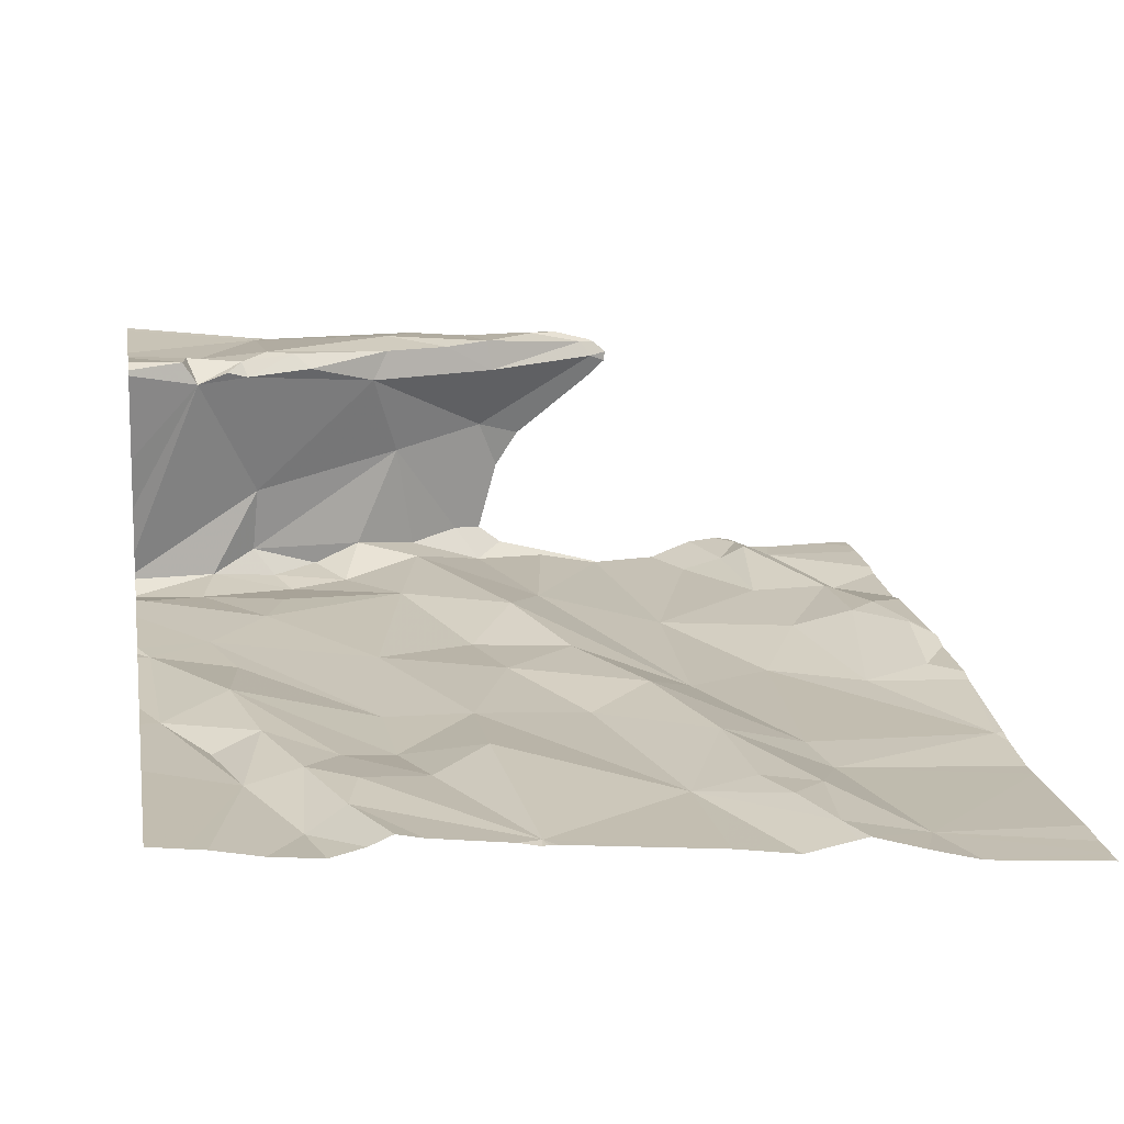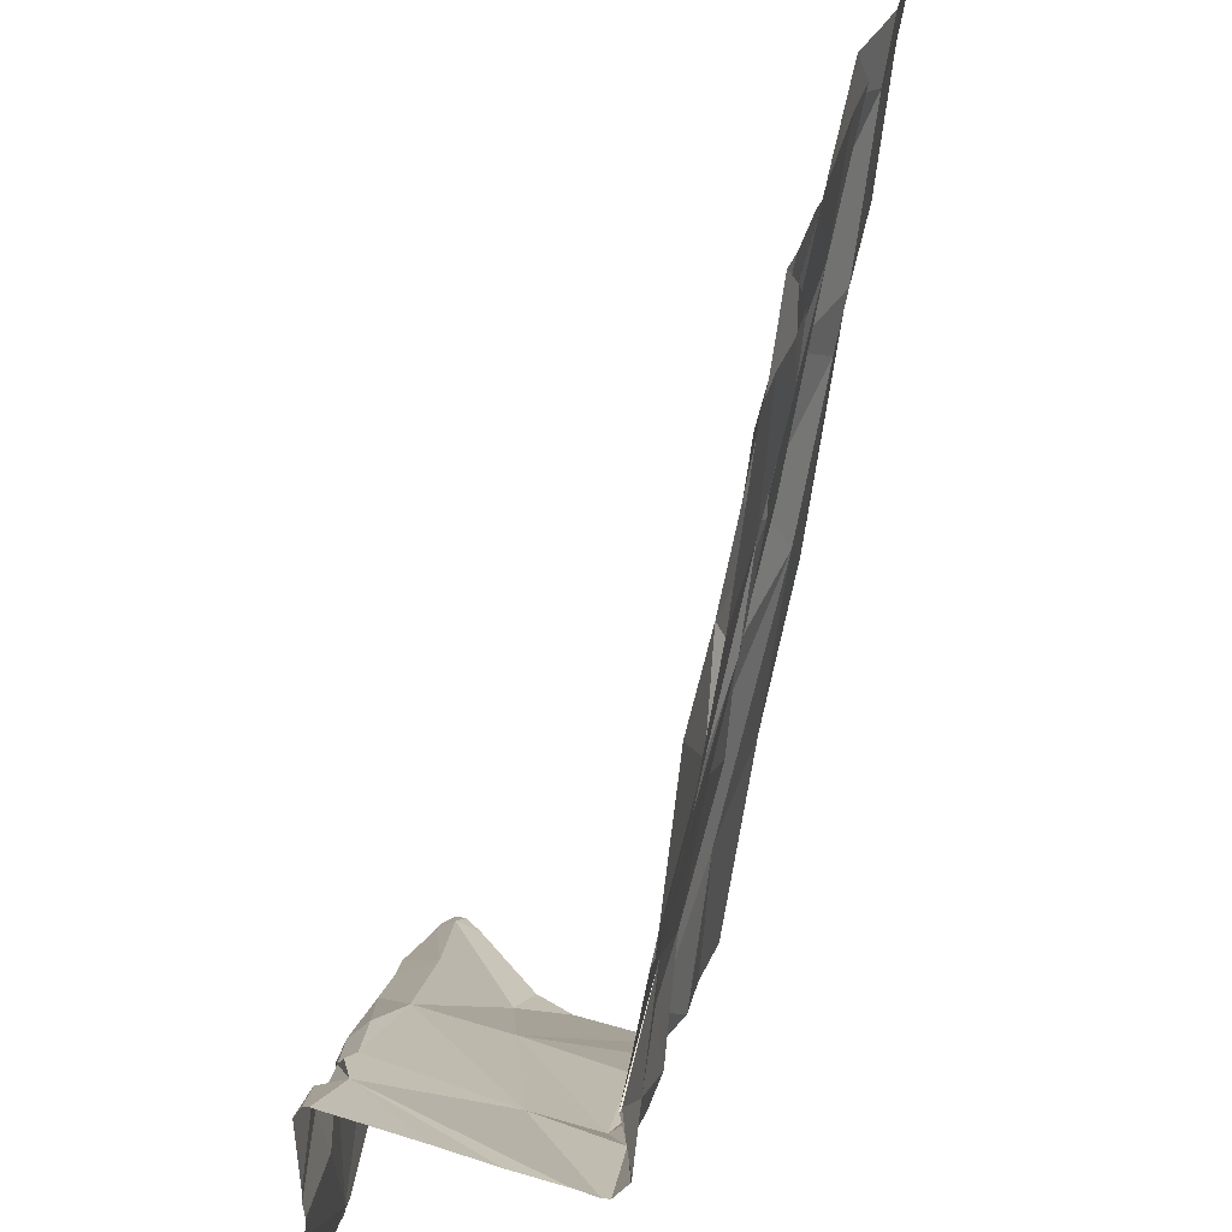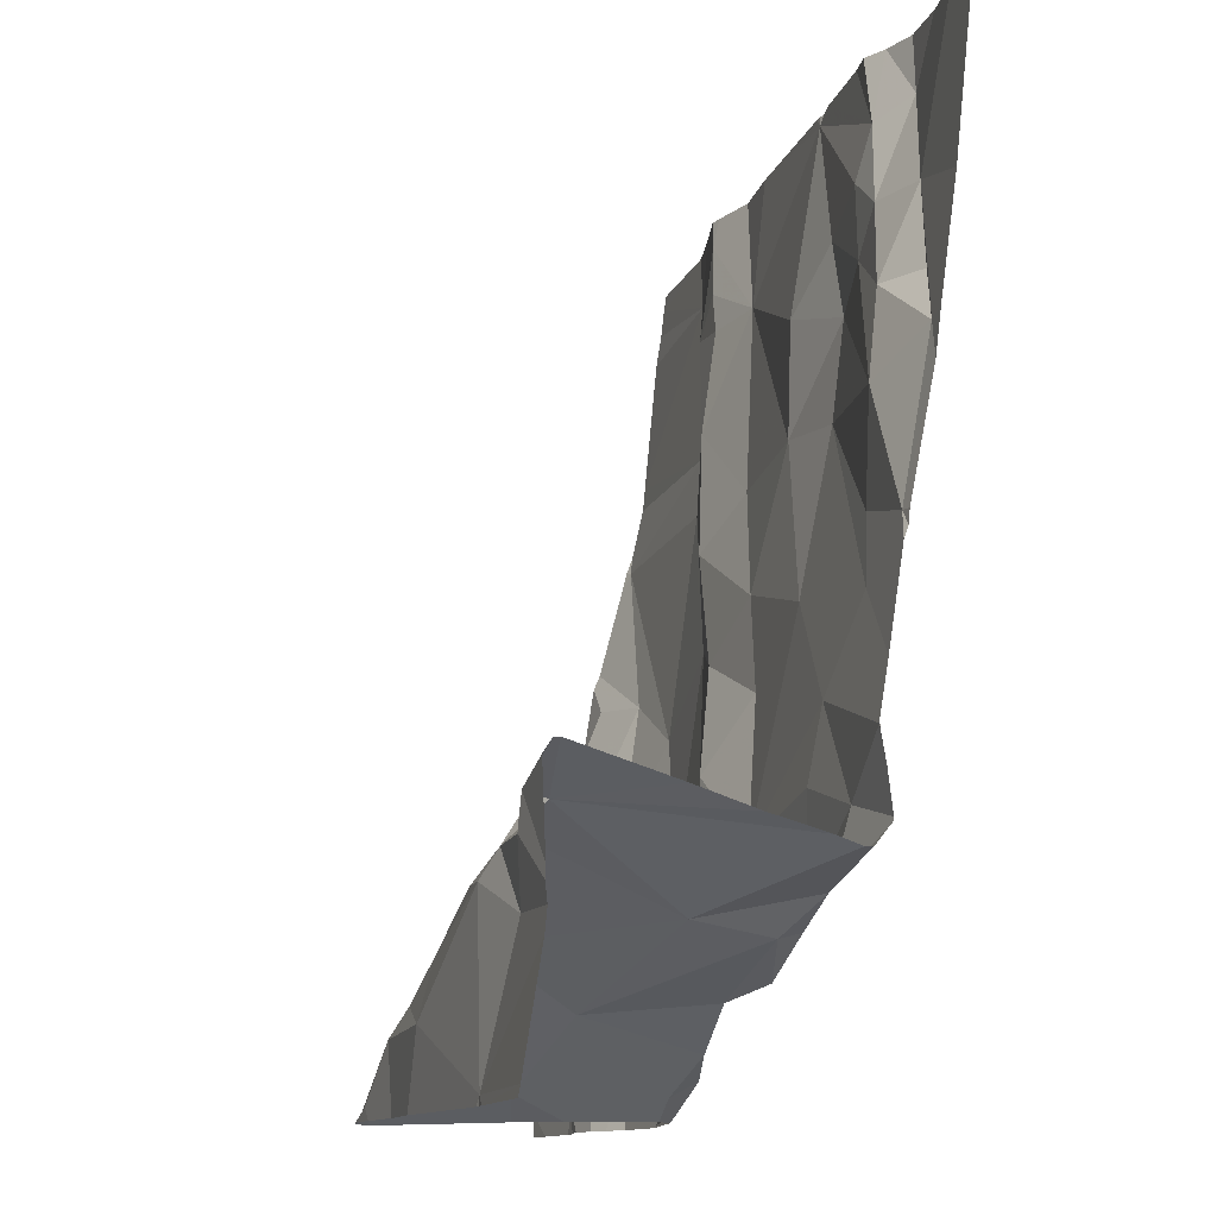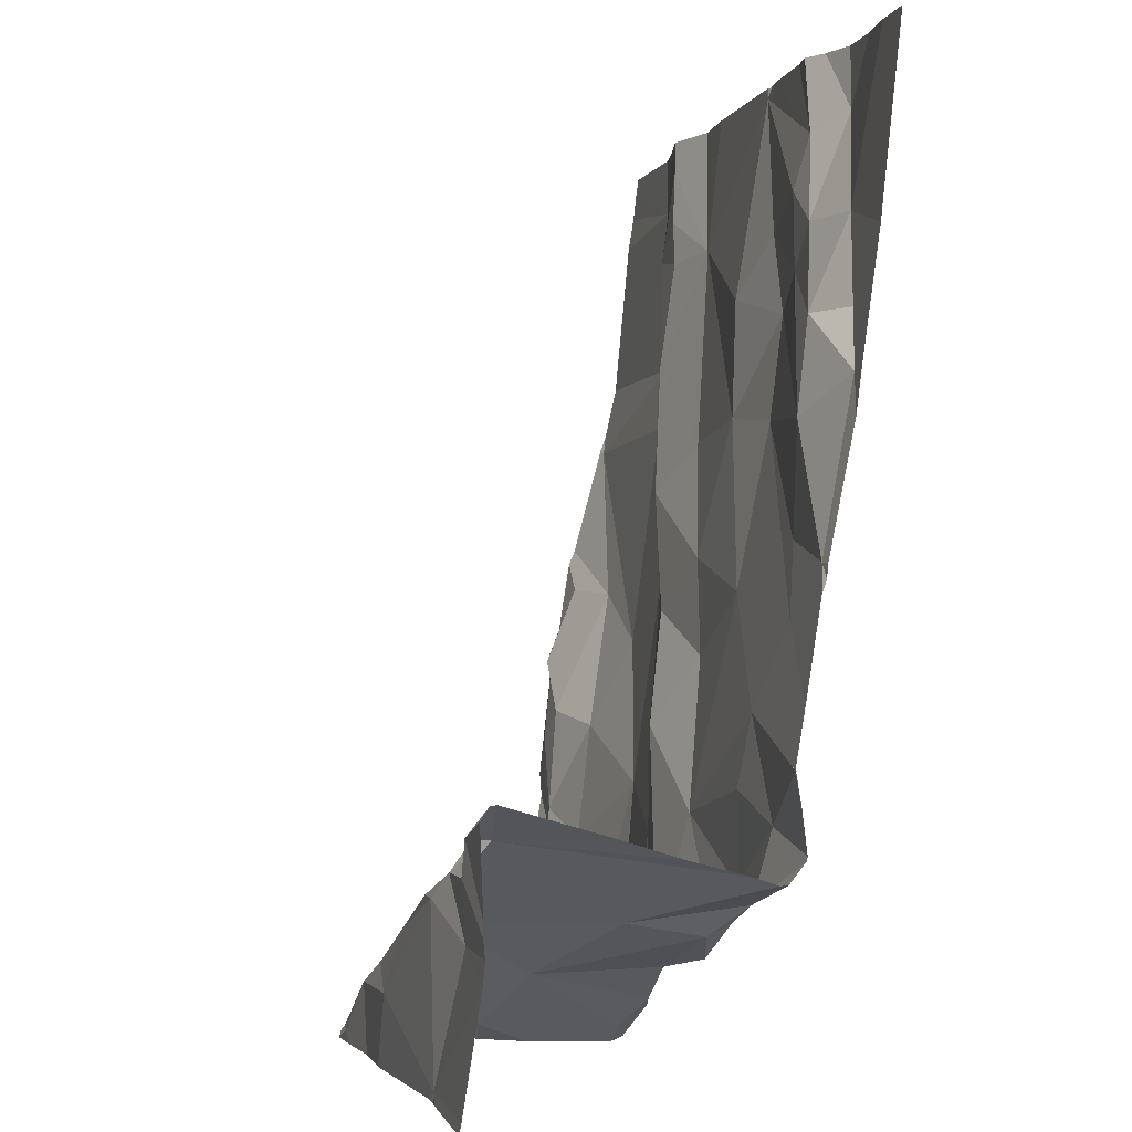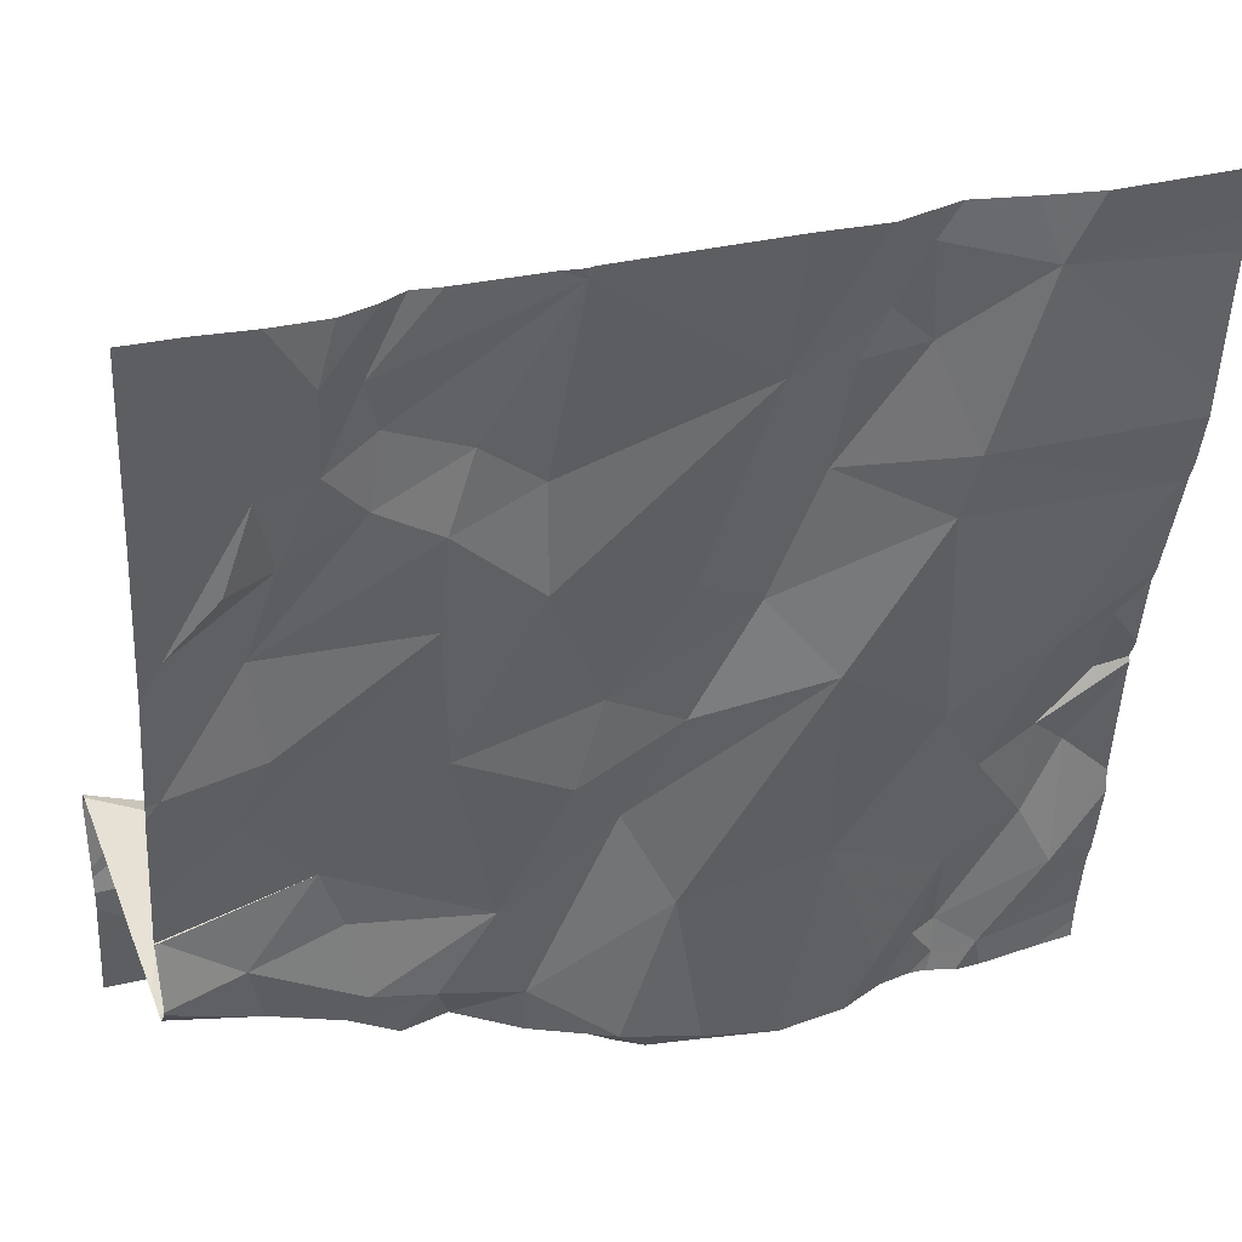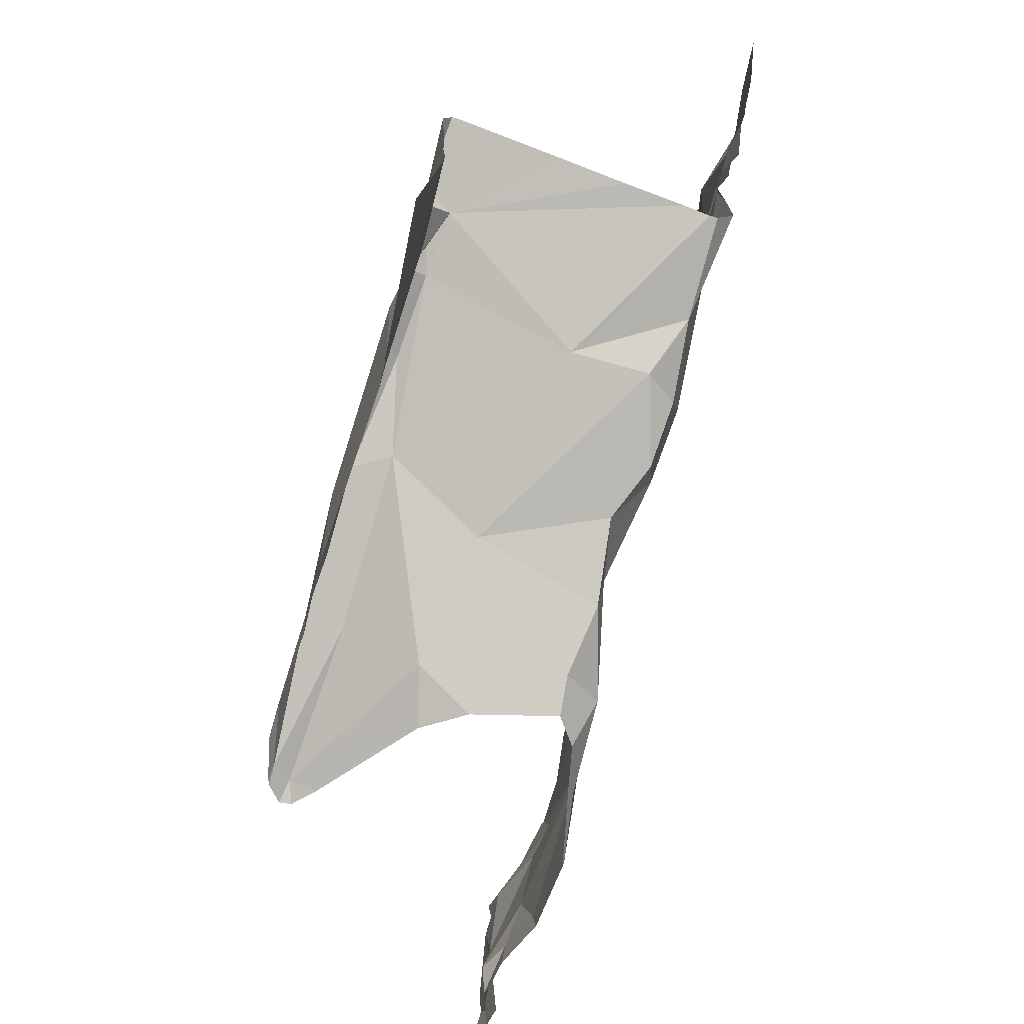
<metadata>
{"format":"obj","ext":"obj","renderer":"f3d","projection":"perspective","resolution":1024,"background":"white","views":[{"elev":10.6,"azim":169.9,"up":"+Z"},{"elev":31.7,"azim":97.3,"up":"+Y"},{"elev":-11.9,"azim":71.4,"up":"+Y"},{"elev":-1.2,"azim":73.7,"up":"+Y"},{"elev":34.7,"azim":157.5,"up":"+Y"},{"elev":-64.5,"azim":73.1,"up":"+Y"}]}
</metadata>
<code>
v -104 226.4 500.2
v -104.1 226.4 500.2
v -103.1 226.1 500.3
v -103.9 226.2 500.2
v -103.9 226.1 500.3
v -104 226.1 500.3
v -103.9 226 500.3
v -103.7 225.9 500.3
v -103.3 226.9 500.2
v -103.9 226.5 500.2
v -103.9 226.6 500.2
v -103.8 226.6 500.2
v -103.1 226 500.6
v -103.1 226.5 500.2
v -104 226.2 500.3
v -104 226.2 500.3
v -104 226 500.2
v -103.6 226.5 500.2
v -103.7 226.5 500.2
v -103.5 226.8 500.2
v -103.5 226 500.6
v -103.5 226 500.6
v -103.5 226 500.6
v -103.9 226.3 500.2
v -103.8 226.4 500.2
v -103.8 226.2 500.2
v -103.4 226.7 500.2
v -103.5 226.6 500.2
v -103.8 226.8 500.2
v -103.8 226.8 500.2
v -103.7 226.7 500.2
v -103.8 226.7 500.2
v -103.9 226.8 500.1
v -103.1 225.9 500.6
v -103.1 226.1 500.3
v -103.7 226.9 500.2
v -104 225.9 500.3
v -103.3 226.9 500.2
v -103.4 226 500.3
v -103.5 226 500.3
v -103.5 226 500.3
v -103.8 226.9 500.1
v -103.6 225.9 500.3
v -103.5 226 500.4
v -103.4 226.9 500.2
v -103.4 226.9 500.2
v -103.8 226.9 500.2
v -103.7 225.9 500.3
v -103.6 225.9 500.3
v -103.6 226 500.6
v -103.7 225.9 500.6
v -103.6 226 500.5
v -103.6 226.1 500.3
v -104.1 226.3 500.2
v -103.5 226.1 500.3
v -103.6 226.2 500.3
v -103.5 226.3 500.2
v -104.1 226.5 500.2
v -103.6 226.3 500.2
v -103.6 225.9 500.5
v -103.4 226 500.5
v -103.5 226.9 500.2
v -103.9 225.9 500.3
v -103.6 226.4 500.2
v -103.4 226.4 500.2
v -103.1 226 500.6
v -103.1 226.1 500.5
v -103.5 226.5 500.2
v -103.4 226.6 500.2
v -103.1 226.5 500.2
v -104.1 226.9 500.1
v -103.3 226.9 500.2
v -103.2 226.9 500.2
v -103.5 226.9 500.2
v -103.9 226 500.3
v -103.9 226 500.3
v -103.1 226.1 500.3
v -103.7 225.9 500.6
v -103.7 225.9 500.5
v -104 226.9 500.1
v -103.8 226.7 500.2
v -103.1 226.2 500.6
v -103.1 226.1 500.3
v -103.2 226.1 500.3
v -103.9 225.9 500.3
v -103.3 226.1 500.4
v -103.2 226.3 500.3
v -103.3 226.4 500.3
v -103.2 226.4 500.3
v -103.4 226.1 500.3
v -103.4 226 500.3
v -103.2 226.5 500.3
v -103.2 226.5 500.2
v -103.3 226.7 500.2
v -103.3 226.6 500.2
v -103.9 225.9 500.3
v -103.2 226.1 500.5
v -103.9 225.9 500.3
v -104.1 225.9 500.3
v -103.9 226.9 500.1
v -103.3 225.9 500.6
v -103.3 226 500.3
v -104 225.9 500.3
v -104 225.9 500.3
v -103.6 225.9 500.3
v -103.7 225.9 500.3
v -103.3 226.1 500.3
v -103.3 226.1 500.3
v -103.3 226.2 500.3
v -103.2 226.1 500.3
v -103.6 225.9 500.3
v -103.4 226.5 500.2
v -103.6 225.9 500.6
v -103.8 225.9 500.3
v -103.6 225.9 500.3
v -103.2 226.1 500.6
v -103.2 226 500.6
v -103.3 226.1 500.6
v -103.3 226.1 500.5
v -103.3 226.1 500.5
v -103.3 226.2 500.3
v -103.1 226.2 500.3
v -103.3 226.1 500.6
v -103.4 226.1 500.5
v -103.2 226.1 500.6
v -103.8 226.9 500.2
v -103.8 225.9 500.3
v -103.3 226.1 500.6
v -103.3 226.8 500.2
v -103.4 226.7 500.2
v -103.3 226.8 500.2
v -103.3 226.7 500.2
v -103.2 226.7 500.2
v -103.2 226.6 500.2
v -104.1 226.4 500.2
v -104.1 226.4 500.2
v -104.1 226.3 500.2
v -104.1 226.3 500.2
v -104.1 226.1 500.2
v -104.1 226.3 500.2
v -104.1 226.3 500.2
v -104.1 226 500.3
v -104.1 226.1 500.2
v -104.1 226.5 500.2
v -104.1 226.5 500.2
v -104.1 226 500.3
v -104.1 225.9 500.3
v -104.1 226 500.3
v -104.1 226.8 500.1
v -104.1 226.6 500.2
v -104.1 226.8 500.1
v -104.1 226.8 500.1
v -104.1 226.6 500.2
v -104.1 226.5 500.2
v -104.1 226.5 500.2
v -103.5 226.9 500.2
v -103.1 226.1 500.6
v -103.1 226.1 500.4
v -103.1 226.3 500.3
v -103.1 226.4 500.3
v -103.1 226.3 500.3
v -103.1 226.2 500.3
v -103.1 226.1 500.3
v -103.1 226.2 500.6
v -103.1 226.2 500.3
v -103.1 226.2 500.3
v -103.1 226.2 500.3
v -103.1 226.4 500.3
v -103.5 226.9 500.2
v -103.1 226.1 500.6
v -103.1 226.2 500.6
v -103.1 226.7 500.2
v -103.7 225.9 500.6
v -103.6 225.9 500.4
v -103.6 225.9 500.4
v -103.7 225.9 500.3
v -103.7 225.9 500.3
v -103.7 225.9 500.5
v -103.8 225.9 500.5
v -103.7 225.9 500.6
v -103.7 225.9 500.6
v -103.6 225.9 500.6
v -103.8 225.9 500.5
v -103.5 225.9 500.6
v -103.9 225.9 500.3
v -103.3 225.9 500.6
v -103.3 225.9 500.6
v -103.3 225.9 500.6
v -103.3 225.9 500.6
v -104 225.9 500.3
v -104.1 225.9 500.3
v -103.1 225.9 500.6
v -104.1 225.9 500.3
v -103.1 225.9 500.6
v -104.1 226.9 500.1
v -103.2 226.9 500.2
v -103.1 226.9 500.2
f 135 1 136
f 5 4 6
f 114 7 127
f 11 10 12
f 179 79 178
f 161 87 121
f 4 16 6
f 16 15 6
f 17 6 15
f 19 18 12
f 22 21 23
f 25 24 26
f 28 27 20
f 30 29 31
f 126 31 42
f 33 32 30
f 7 8 26
f 40 39 41
f 115 43 111
f 105 48 106
f 51 50 52
f 26 8 53
f 53 49 41
f 16 4 1
f 16 54 140
f 54 2 137
f 56 55 57
f 138 16 141
f 1 24 58
f 56 59 25
f 1 2 54
f 44 60 61
f 56 53 41
f 4 5 26
f 26 24 4
f 24 25 10
f 53 25 26
f 59 56 57
f 10 58 24
f 64 57 65
f 57 64 59
f 68 64 65
f 19 64 18
f 25 59 19
f 27 28 69
f 28 31 68
f 160 89 159
f 136 58 145
f 19 59 64
f 19 12 10
f 25 19 10
f 17 15 139
f 24 1 4
f 103 146 190
f 63 75 76
f 76 6 17
f 76 5 6
f 76 75 5
f 17 37 76
f 75 7 5
f 26 5 7
f 37 63 76
f 37 17 142
f 21 61 23
f 60 44 115
f 41 49 40
f 44 39 40
f 49 43 40
f 43 44 40
f 41 55 56
f 111 49 105
f 106 8 176
f 52 60 79
f 79 60 175
f 53 56 25
f 173 51 180
f 51 78 50
f 50 78 113
f 181 79 183
f 22 50 182
f 50 23 52
f 79 51 52
f 22 23 50
f 61 60 52
f 52 23 61
f 18 68 31
f 12 32 11
f 159 89 87
f 81 32 12
f 28 68 69
f 31 12 18
f 20 31 28
f 31 81 12
f 33 30 47
f 151 33 80
f 36 20 62
f 30 32 29
f 178 79 175
f 11 33 150
f 58 11 153
f 177 8 114
f 158 97 67
f 32 81 29
f 32 33 11
f 29 81 31
f 49 53 48
f 58 10 11
f 157 116 13
f 75 63 85
f 63 37 104
f 98 75 185
f 8 48 53
f 54 16 1
f 64 68 18
f 84 86 77
f 88 87 89
f 90 39 91
f 93 92 89
f 95 94 92
f 176 8 177
f 86 102 44
f 196 133 172
f 102 86 84
f 108 107 84
f 90 41 39
f 108 109 55
f 35 84 3
f 112 68 65
f 92 88 89
f 88 92 112
f 94 69 92
f 92 93 95
f 195 151 71
f 69 112 92
f 116 117 13
f 119 118 120
f 121 110 122
f 121 109 110
f 175 60 174
f 71 151 80
f 102 107 91
f 44 102 39
f 44 61 86
f 123 118 119
f 123 124 21
f 61 21 124
f 97 120 118
f 119 86 61
f 174 60 115
f 161 121 162
f 77 97 163
f 97 118 116
f 82 125 164
f 97 119 120
f 173 78 51
f 119 97 86
f 57 55 65
f 159 87 161
f 121 87 65
f 109 121 55
f 55 121 65
f 41 90 55
f 55 90 108
f 14 89 168
f 87 88 112
f 65 87 112
f 108 84 110
f 162 122 165
f 109 108 110
f 122 110 35
f 113 78 173
f 45 129 38
f 117 116 118
f 101 22 184
f 38 131 9
f 117 101 66
f 124 119 61
f 21 22 128
f 125 97 116
f 124 123 119
f 128 123 21
f 123 128 118
f 117 118 128
f 128 101 117
f 101 128 22
f 125 116 157
f 98 7 75
f 169 129 46
f 20 130 129
f 131 129 132
f 196 172 197
f 131 133 73
f 133 93 70
f 93 134 95
f 133 134 93
f 132 130 94
f 134 133 95
f 95 132 94
f 133 132 95
f 129 130 132
f 112 69 68
f 69 94 27
f 94 130 27
f 133 131 132
f 20 27 130
f 129 131 38
f 91 107 90
f 108 90 107
f 102 84 107
f 91 39 102
f 135 2 1
f 13 117 66
f 99 147 191
f 136 1 58
f 137 2 135
f 14 93 89
f 9 131 72
f 138 15 16
f 139 15 138
f 70 93 14
f 140 54 137
f 141 16 140
f 3 84 83
f 142 17 143
f 85 63 96
f 96 63 104
f 143 17 139
f 35 110 84
f 144 58 155
f 145 58 144
f 34 101 188
f 72 131 73
f 146 37 148
f 146 147 99
f 106 48 8
f 148 37 142
f 66 101 34
f 82 97 125
f 149 33 152
f 150 33 149
f 73 133 196
f 152 33 151
f 67 97 82
f 153 11 150
f 105 49 48
f 154 58 153
f 83 84 77
f 77 86 97
f 155 58 154
f 111 43 49
f 46 129 45
f 162 121 122
f 74 20 156
f 163 97 158
f 115 44 43
f 164 125 171
f 165 122 166
f 103 37 146
f 166 122 167
f 62 20 74
f 167 122 35
f 104 37 103
f 168 89 160
f 127 7 98
f 170 125 157
f 80 33 100
f 171 125 170
f 114 8 7
f 172 133 70
f 180 51 181
f 100 33 47
f 181 51 79
f 182 50 113
f 47 30 126
f 183 79 179
f 184 22 182
f 36 31 20
f 185 75 85
f 42 31 36
f 186 101 189
f 187 101 186
f 188 101 187
f 189 101 184
f 126 30 31
f 169 20 129
f 190 146 99
f 191 147 193
f 192 34 188
f 156 20 169
f 194 34 192

</code>
